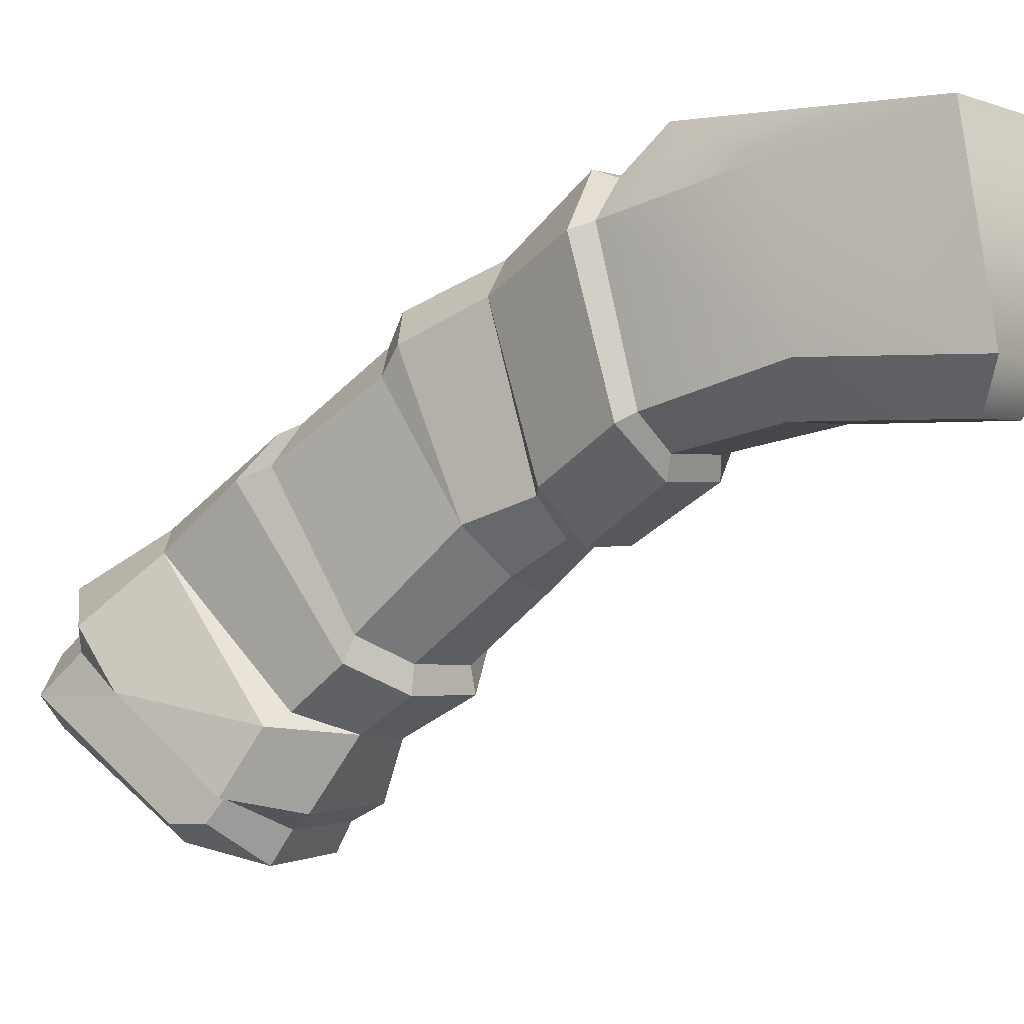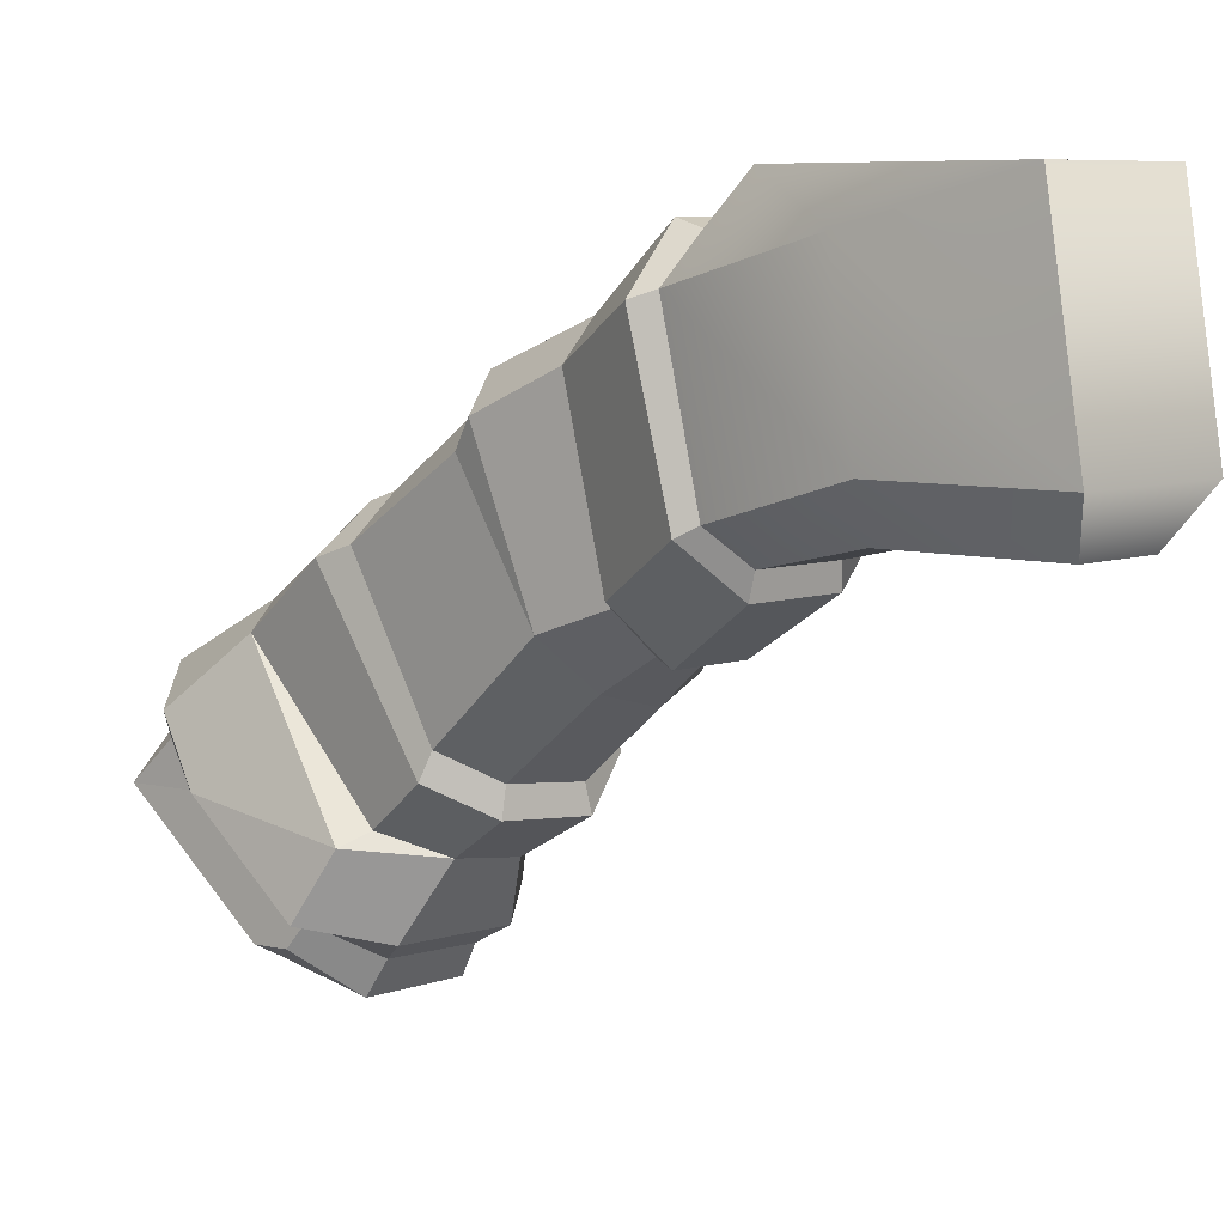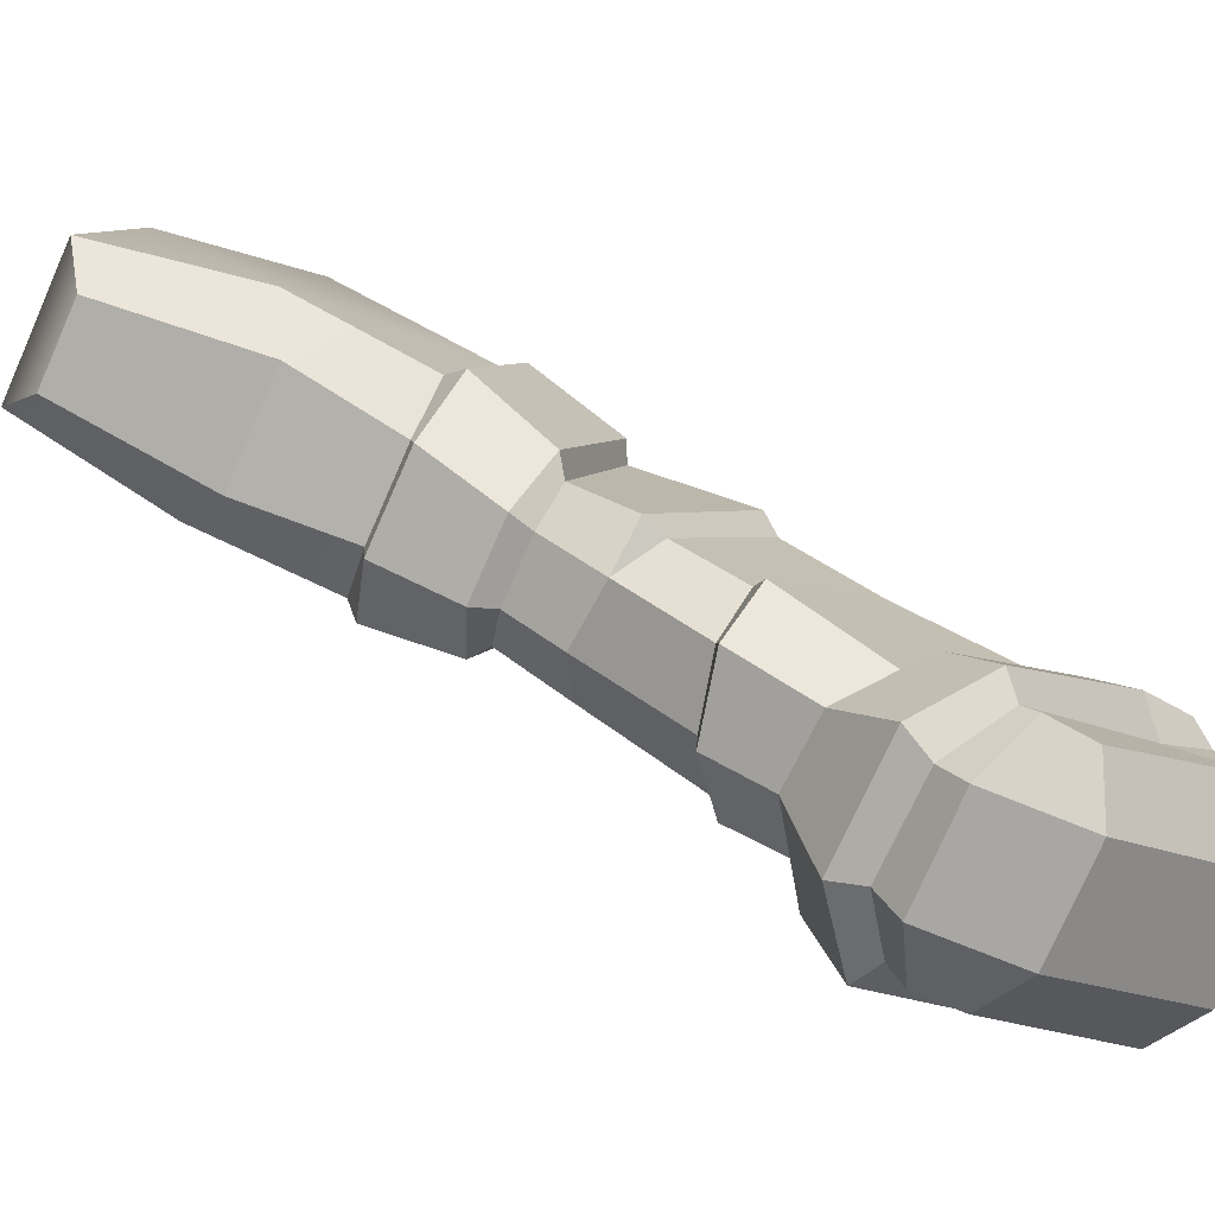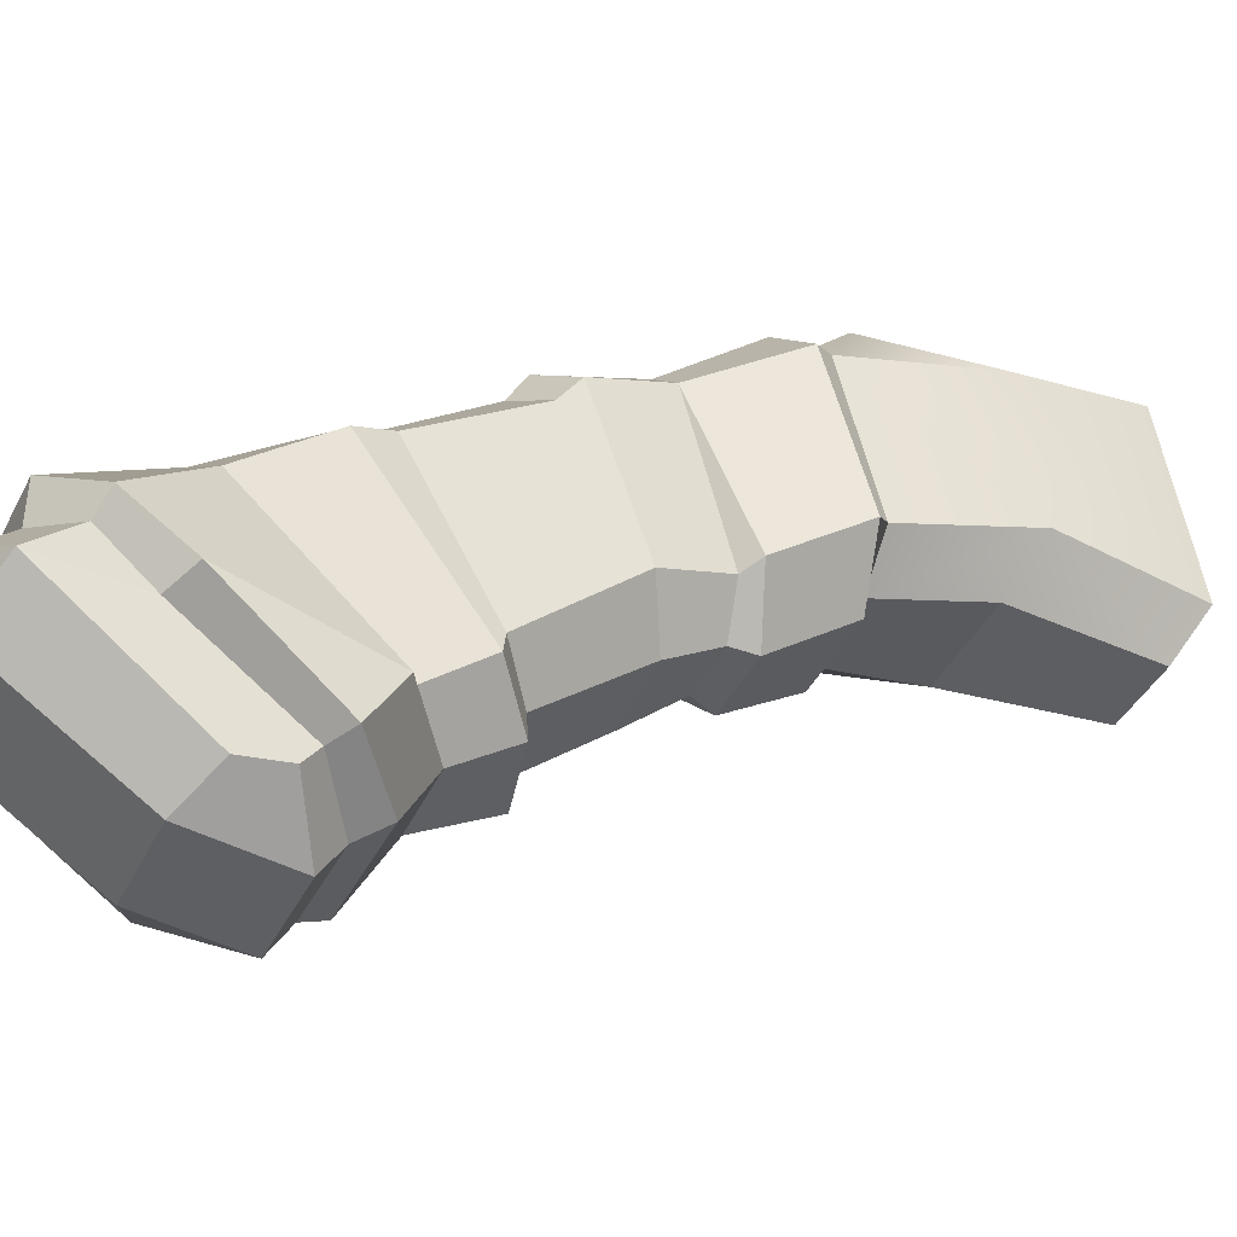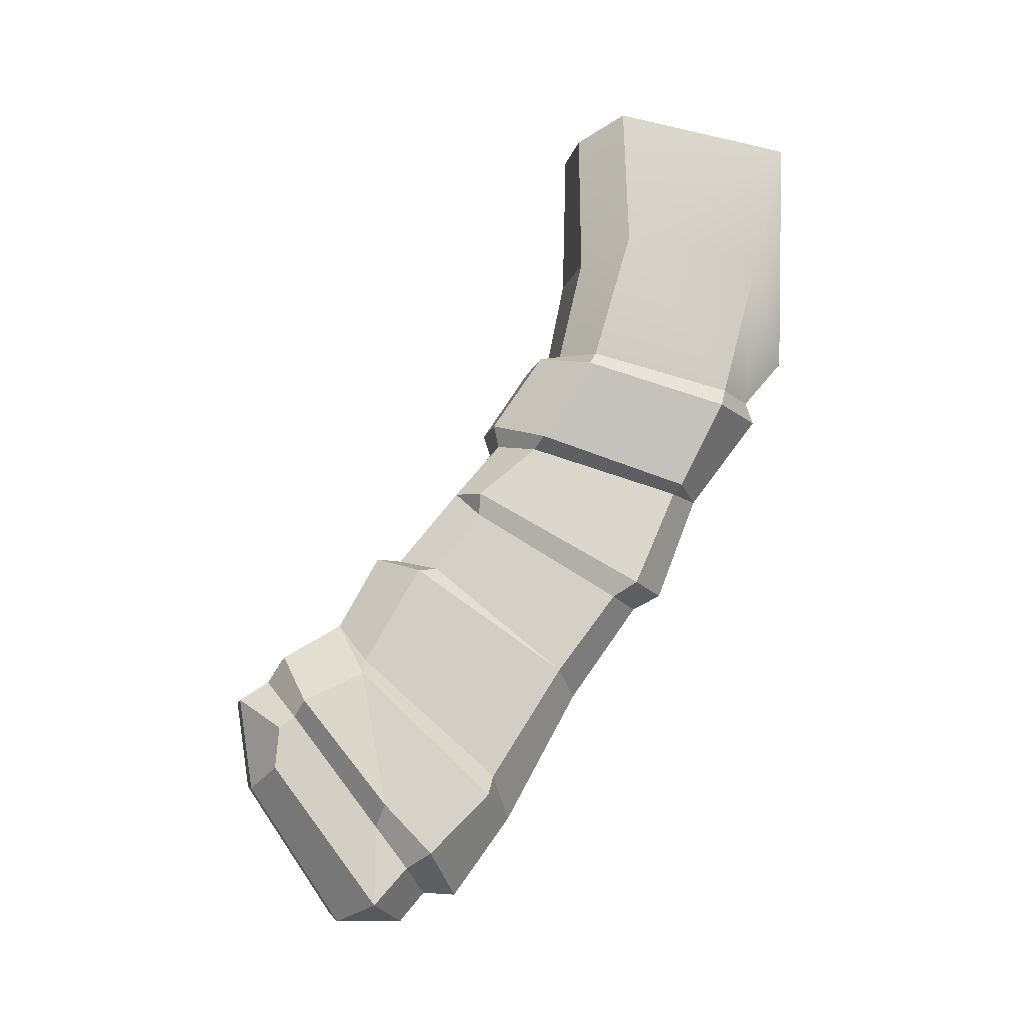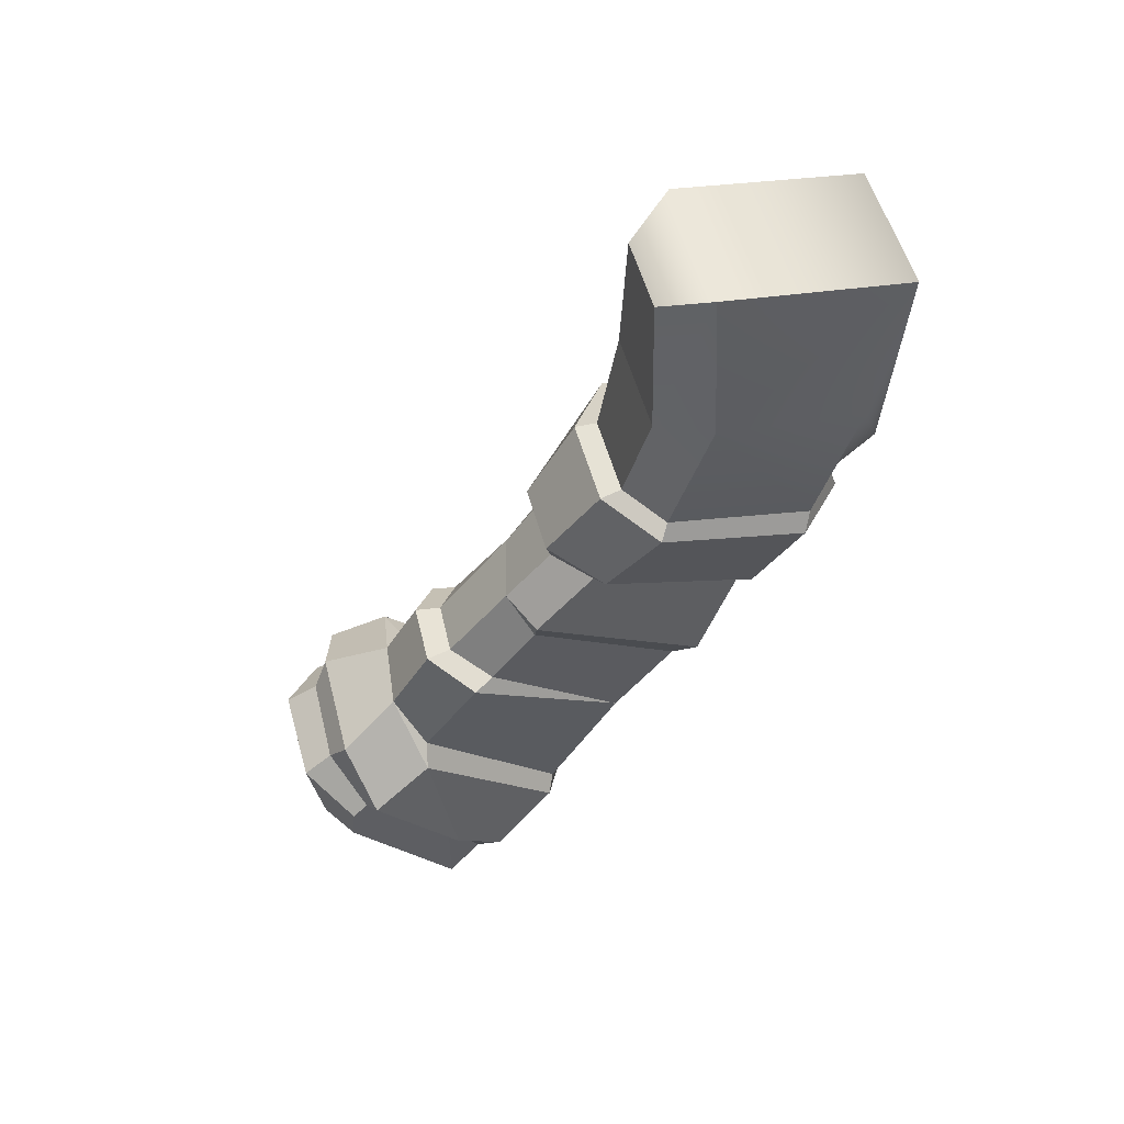
<metadata>
{"format":"obj","ext":"obj","renderer":"f3d","projection":"perspective","resolution":1024,"background":"white","views":[{"elev":0.7,"azim":-57.7,"up":"+Y"},{"elev":7.4,"azim":-44.2,"up":"+Y"},{"elev":-77.4,"azim":66.2,"up":"+Y"},{"elev":-39.5,"azim":-114.1,"up":"+Y"},{"elev":-7.5,"azim":80.2,"up":"+Z"},{"elev":56.2,"azim":74.2,"up":"+Z"}]}
</metadata>
<code>
v 1.789 0.1802 -4.449
v 1.351 -0.925 -6.77
v 2.035 -7.658 -15.72
v 1.782 -2.79 -3.701
v 1.293 -4.094 -5.826
v -1.789 0.1802 -4.449
v -1.351 -0.8888 -6.714
v -2.035 -7.658 -15.72
v -1.781 -2.79 -3.701
v -1.293 -4.094 -5.826
v -1.498 -7.751 -10.57
v -1.603 -5.104 -13.24
v 1.619 -5.068 -13.05
v 1.415 -7.829 -10.57
v -1.918 -9.761 -12.86
v 1.918 -9.761 -12.86
v 1.971 -9.685 -12.03
v -1.971 -9.685 -12.03
v 0.8641 0.9385 -4.557
v -0.8637 0.9385 -4.557
v 0.6544 -0.2777 -6.863
v -0.654 -0.2435 -6.81
v 0.9923 -6.994 -16.14
v -0.9919 -6.994 -16.14
v -0.7358 -4.721 -13.79
v 0.7362 -4.601 -13.98
v 0.8414 -3.428 -3.632
v -0.841 -3.428 -3.632
v 0.5974 -4.794 -5.681
v -0.597 -4.794 -5.681
v -0.9691 -10.22 -13.3
v 0.9695 -10.22 -13.3
v 0.9623 -10.49 -11.42
v -0.9619 -10.49 -11.42
v 0.9778 -8.345 -16.12
v -0.9774 -8.345 -16.12
v 0.673 -8.339 -9.781
v -0.6567 -8.164 -9.741
v 2.032 0.03491 -4.816
v 2.03 -2.971 -3.966
v 1.646 -3.95 -5.581
v 1.703 -0.8235 -6.602
v 0.9307 1.085 -5.015
v -0.9303 1.085 -5.015
v 0.7291 -4.919 -5.233
v 0.9058 -3.874 -3.684
v -0.9054 -3.874 -3.684
v -0.7287 -4.919 -5.233
v -2.029 -2.971 -3.966
v -2.032 0.03491 -4.816
v -1.646 -3.95 -5.581
v -1.463 -4.567 -7.153
v -1.538 -2.143 -8.671
v -0.7154 -1.613 -9.101
v 0.7192 -1.722 -9.331
v 1.485 -2.354 -9.112
v 1.349 -5.351 -7.331
v 0.6063 -5.75 -6.797
v -0.6504 -5.421 -6.715
v 1.699 -1.878 -8.799
v 0.8362 -1.155 -9.027
v -1.628 -1.631 -8.288
v -0.7794 -1.032 -8.769
v 1.519 -5.348 -6.884
v -0.9515 -6.439 -15.49
v 0.9554 -6.487 -15.55
v -1.823 -7.613 -13.88
v -1.921 -6.869 -14.86
v 1.936 -6.97 -14.97
v 1.849 -7.619 -14.11
v 1.891 -9.367 -11.8
v -0.8802 -9.835 -11
v 0.8878 -9.892 -11.04
v -1.862 -9.252 -11.71
v -1.128 -9.512 -10.47
v 1.137 -9.563 -10.51
v -2.508 -7.475 -13.59
v -2.076 -7.956 -10.71
v -2.367 -9.173 -11.43
v 2.169 -6.49 -14.65
v 1.873 -5.215 -13.43
v 1.099 -5.836 -15.58
v -1.218 -5.793 -15.53
v -2.181 -6.389 -14.7
v 2.385 -7.488 -13.63
v 1.866 -7.931 -10.86
v 2.253 -9.191 -11.46
v -1.475 -6.409 -9.269
v -0.7333 -2.876 -10.91
v 1.486 -3.583 -10.75
v 0.6125 -7.004 -8.328
v -1.57 -3.601 -10.92
v 0.7169 -3.12 -11.29
v 1.374 -6.288 -8.555
v -0.6493 -6.916 -8.632
v -1.649 -6.88 -9.38
v -1.664 -3.846 -11.61
v -0.7957 -3.049 -11.38
v 1.619 -6.717 -8.61
v 0.7262 -7.518 -8.301
v -0.7297 -7.447 -8.635
v -0.9226 1.749 -3.612
v 0.923 1.749 -3.612
v 1.071 -2.958 -1.498
v -1.071 -2.958 -1.498
v 1.886 0.9308 -1.508
v -1.885 0.9308 -1.508
v 1.889 -2.026 -1.035
v -1.888 -2.026 -1.035
v 1.368 -2.026 1.999
v -1.368 -2.026 1.999
v 1.366 1.749 1.344
v -1.365 1.749 1.344
v -0.7756 -2.942 1.496
v 0.776 -2.942 1.496
f 39 40 41 42
f 43 21 22 44
f 45 46 47 48
f 31 32 33 34
f 49 50 7 51
f 23 24 65 66
f 8 67 68
f 3 69 70
f 12 11 96 97
f 25 98 93 26
f 14 13 90 99
f 38 37 100 101
f 36 35 32 31
f 3 70 71 17 16
f 37 38 75 76
f 78 77 79
f 39 42 21 43
f 7 50 44 22
f 8 68 65 24
f 81 80 82 26
f 12 97 98 25
f 2 60 61 21
f 41 40 46 45
f 49 51 48 47
f 16 17 33 32
f 18 15 31 34
f 14 99 100 37
f 10 52 59 30
f 3 16 32 35
f 15 8 36 31
f 78 79 75 38
f 17 71 73 33
f 24 23 35 36
f 23 3 35
f 8 24 36
f 1 106 108 4
f 102 103 19 20
f 27 104 105 28
f 109 107 6 9
f 106 1 19 103
f 6 107 102 20
f 4 108 104 27
f 109 9 28 105
f 111 110 112 113
f 1 4 40 39
f 5 2 42 41
f 20 19 43 44
f 27 28 47 46
f 30 29 45 48
f 9 6 50 49
f 7 10 51
f 2 21 42
f 19 1 39 43
f 6 20 44 50
f 4 27 46 40
f 29 5 41 45
f 10 30 48 51
f 28 9 49 47
f 62 52 10 7
f 61 63 22 21
f 64 60 2 5
f 59 58 29 30
f 63 62 7 22
f 55 56 90 93
f 58 64 5 29
f 59 52 88 95
f 56 55 61 60
f 53 52 62
f 55 54 63 61
f 57 56 60 64
f 54 53 62 63
f 58 57 64
f 82 83 25 26
f 84 77 78 12
f 85 80 81 86
f 87 85 86
f 73 72 34 33
f 74 67 8 15 18
f 83 84 12 25
f 66 69 3 23
f 72 74 18 34
f 76 87 86 37
f 72 73 76 75
f 67 74 79 77
f 69 66 82 80
f 26 13 81
f 74 72 75 79
f 38 11 78
f 66 65 83 82
f 68 67 77 84
f 11 12 78
f 70 69 80 85
f 13 14 86 81
f 71 70 85 87
f 65 68 84 83
f 73 71 87 76
f 14 37 86
f 92 88 52 53
f 93 89 54 55
f 94 90 56 57
f 95 91 58 59
f 89 92 53 54
f 91 94 57 58
f 93 90 13 26
f 101 96 11 38
f 88 92 97 96
f 89 93 98
f 90 94 99
f 91 95 101 100
f 92 89 98 97
f 94 91 100 99
f 95 88 96 101
f 110 111 114 115
f 108 106 112 110
f 107 109 111 113
f 109 105 114 111
f 105 104 115 114
f 104 108 110 115
f 103 102 113 112
f 102 107 113
f 106 103 112

</code>
